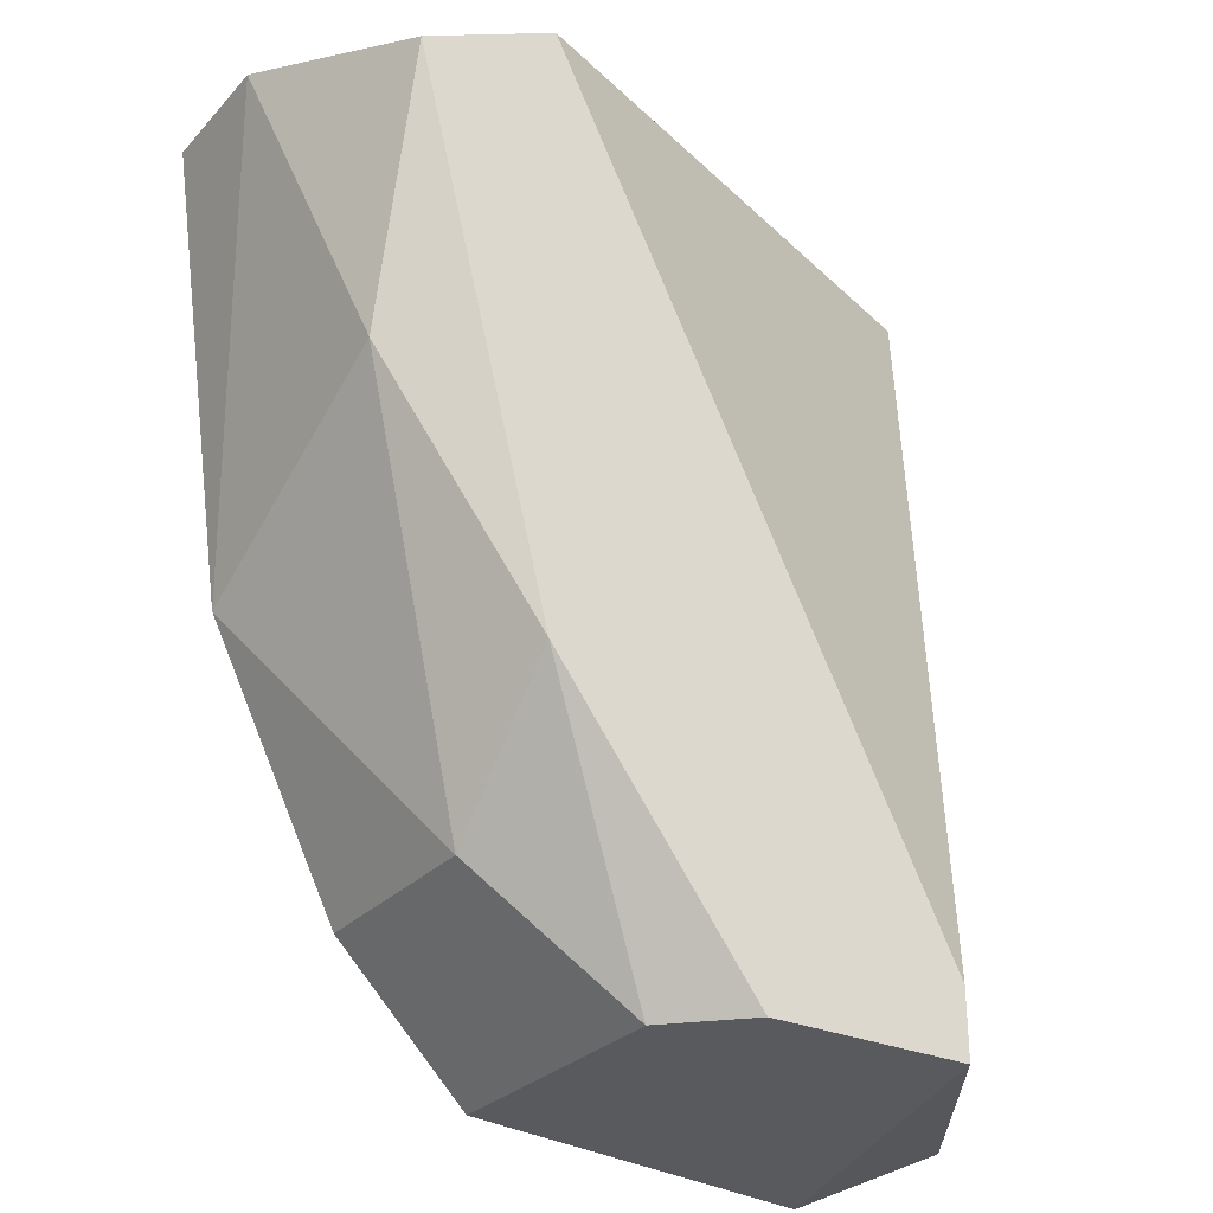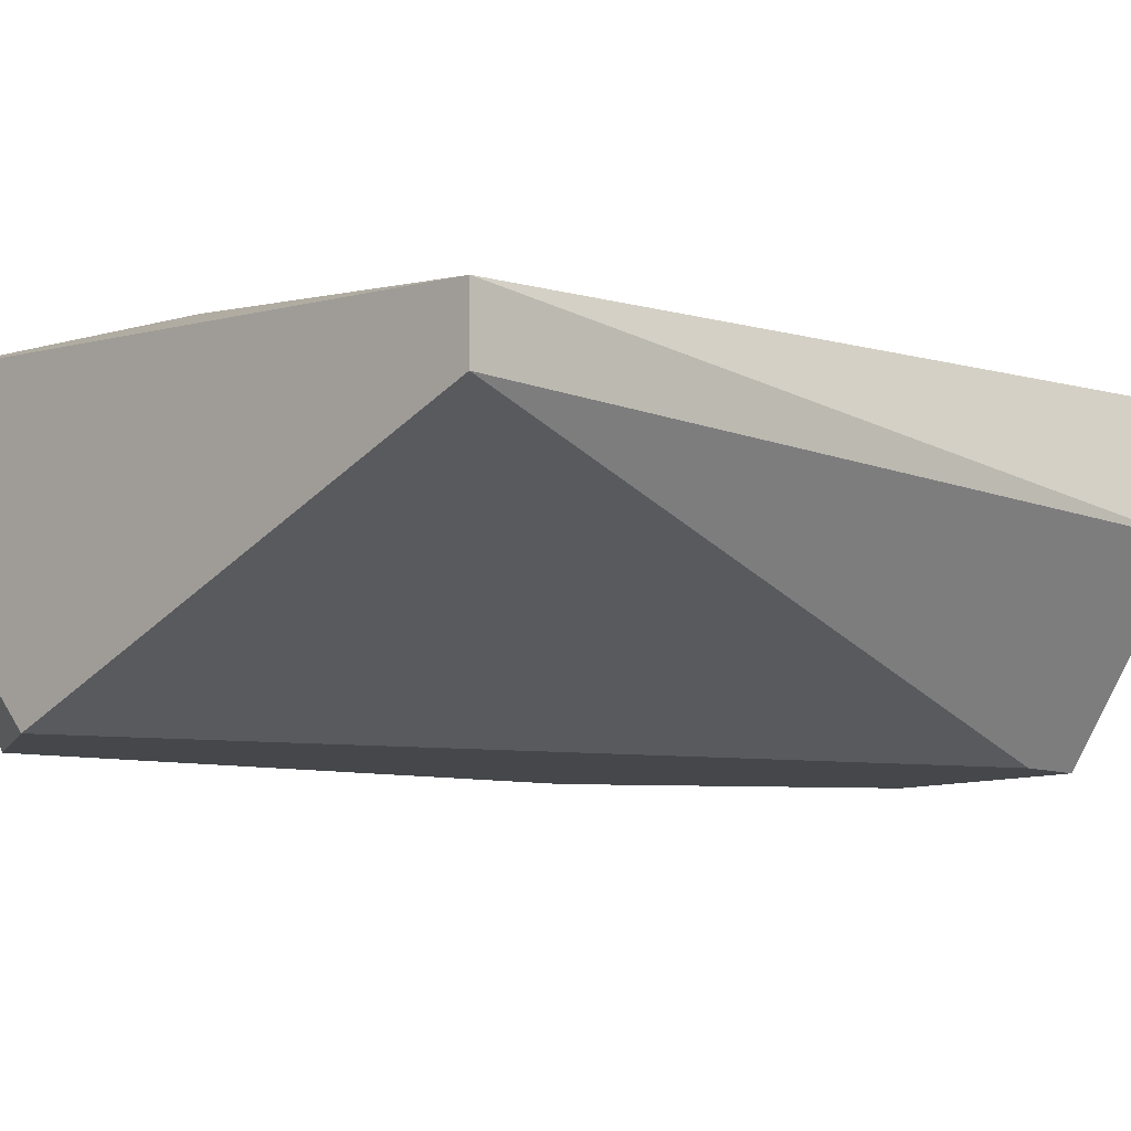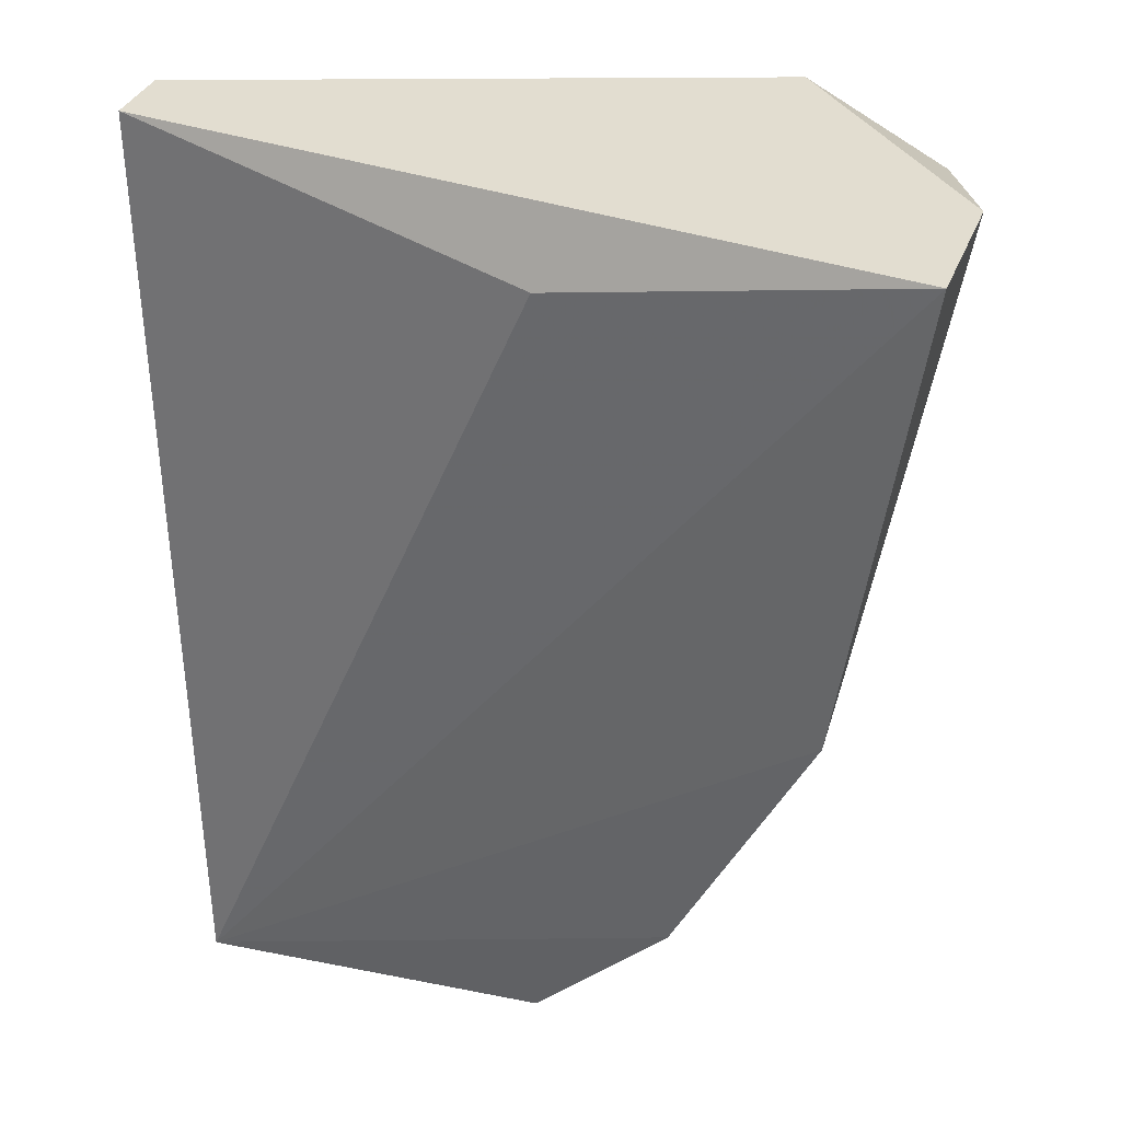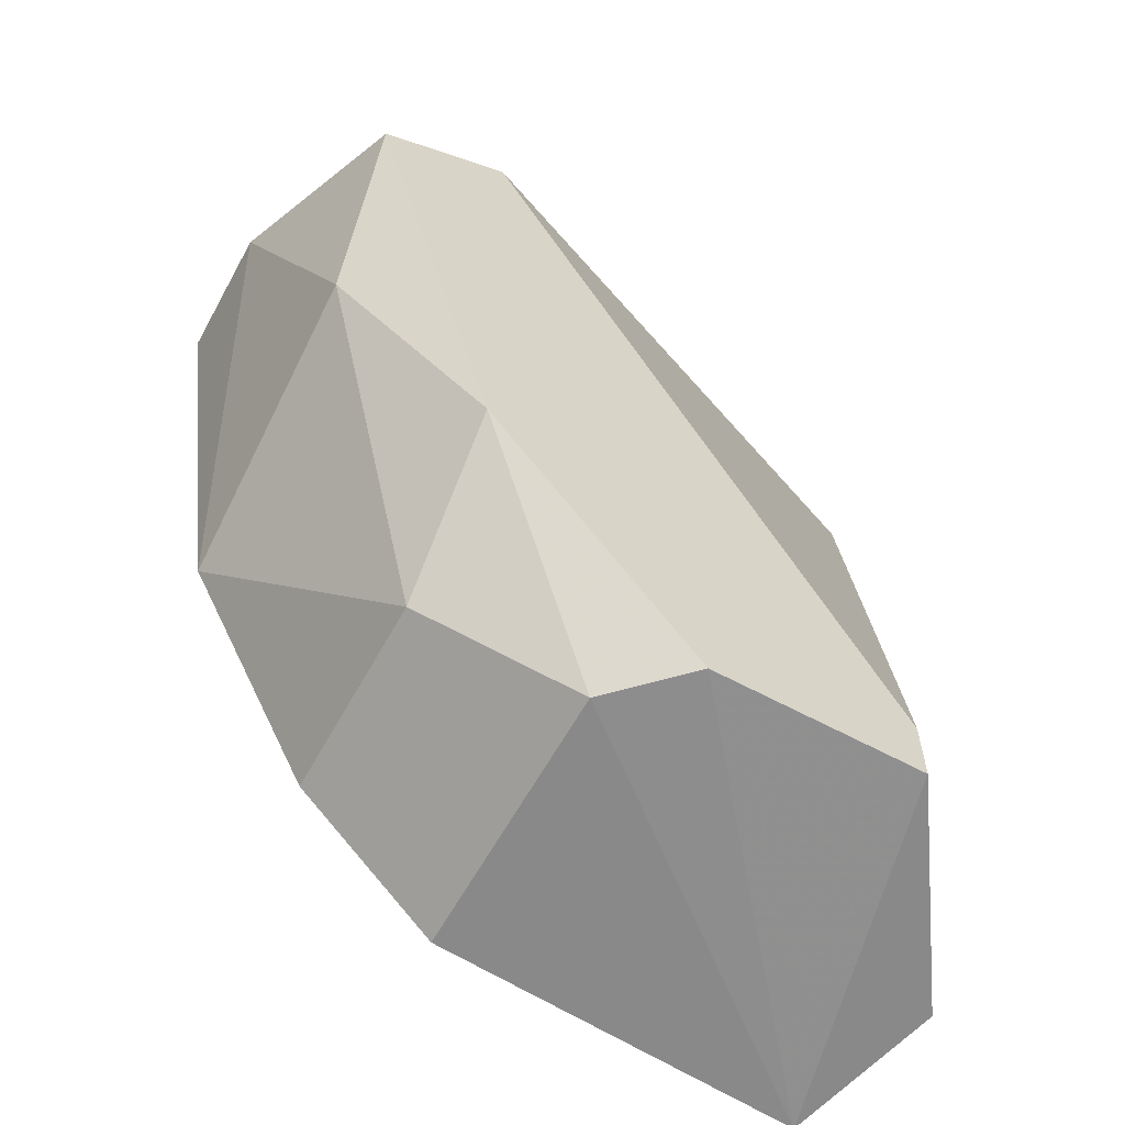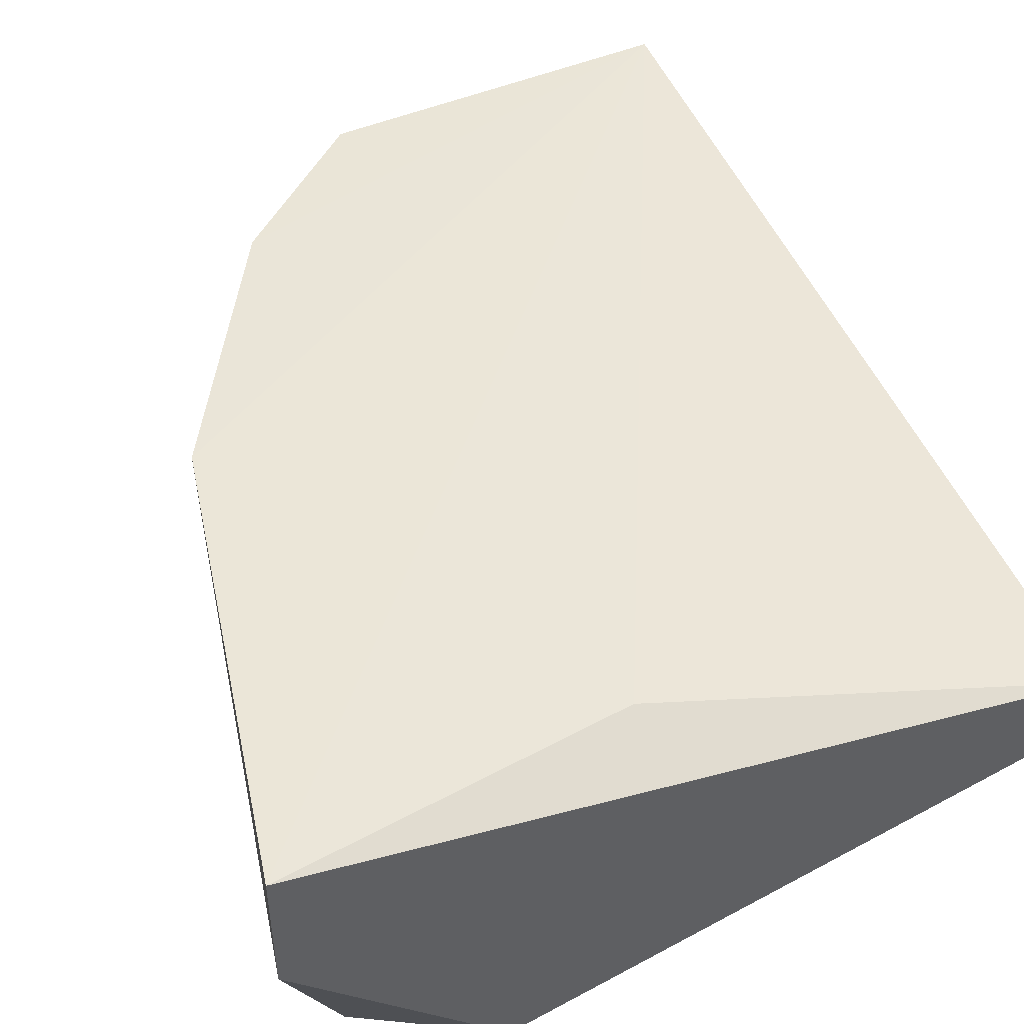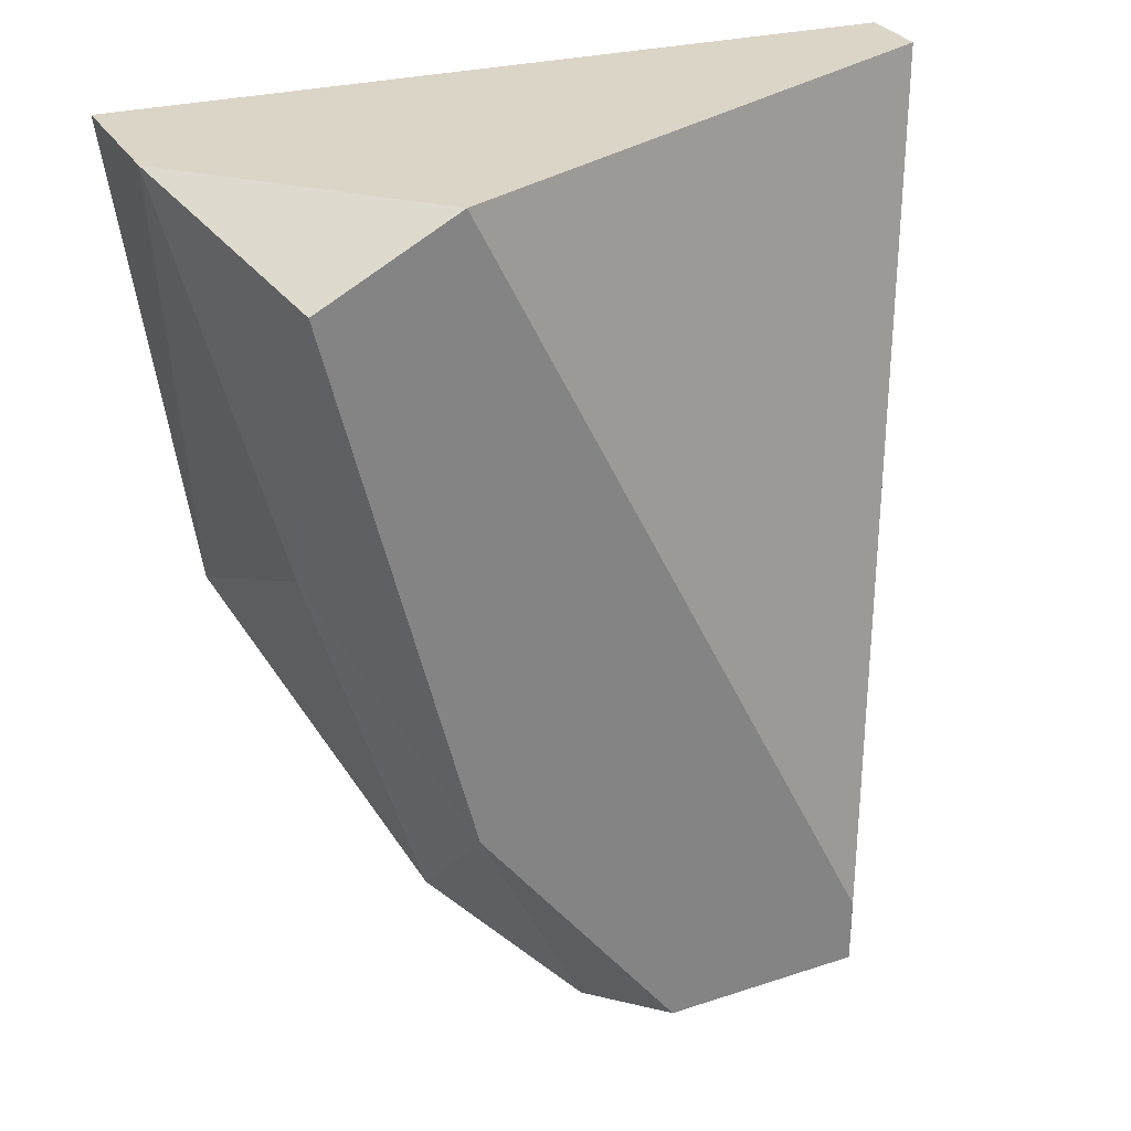
<metadata>
{"format":"obj","ext":"obj","renderer":"f3d","projection":"perspective","resolution":1024,"background":"white","views":[{"elev":-28.5,"azim":-33.5,"up":"+Z"},{"elev":-10.3,"azim":45.9,"up":"+Y"},{"elev":35.2,"azim":-160.1,"up":"+Z"},{"elev":-61.8,"azim":-28.8,"up":"+Z"},{"elev":47.0,"azim":-20.3,"up":"+Y"},{"elev":29.6,"azim":-25.7,"up":"+Z"}]}
</metadata>
<code>
v -0.3013 -0.2738 -0.1057
v -0.2153 -0.2308 -0.008884
v -0.2798 -0.22 -0.01965
v -0.2234 -0.2185 -0.1526
v -0.2368 -0.2738 -0.1488
v -0.3013 -0.2738 -0.008884
v -0.3229 -0.22 -0.0842
v -0.3336 -0.22 -0.008884
v -0.2798 -0.22 -0.1488
v -0.2153 -0.2415 -0.008884
v -0.3229 -0.2738 -0.01965
v -0.2153 -0.2415 -0.1488
v -0.2798 -0.263 -0.1488
v -0.3229 -0.263 -0.06272
v -0.3013 -0.2523 -0.1273
v -0.3336 -0.2415 -0.008884
v -0.2368 -0.2738 -0.138
v -0.2691 -0.2738 -0.1488
v -0.3013 -0.22 -0.1273
f 9 15 19
f 3 2 4
f 1 5 6
f 2 3 8
f 3 4 8
f 6 2 8
f 4 7 8
f 2 6 10
f 1 6 11
f 4 2 12
f 5 4 12
f 2 10 12
f 10 5 12
f 9 4 13
f 1 11 14
f 13 1 15
f 9 13 15
f 1 14 15
f 14 7 15
f 8 7 16
f 6 8 16
f 11 6 16
f 7 14 16
f 14 11 16
f 6 5 17
f 5 10 17
f 10 6 17
f 5 1 18
f 4 5 18
f 1 13 18
f 13 4 18
f 7 4 19
f 4 9 19
f 15 7 19

</code>
